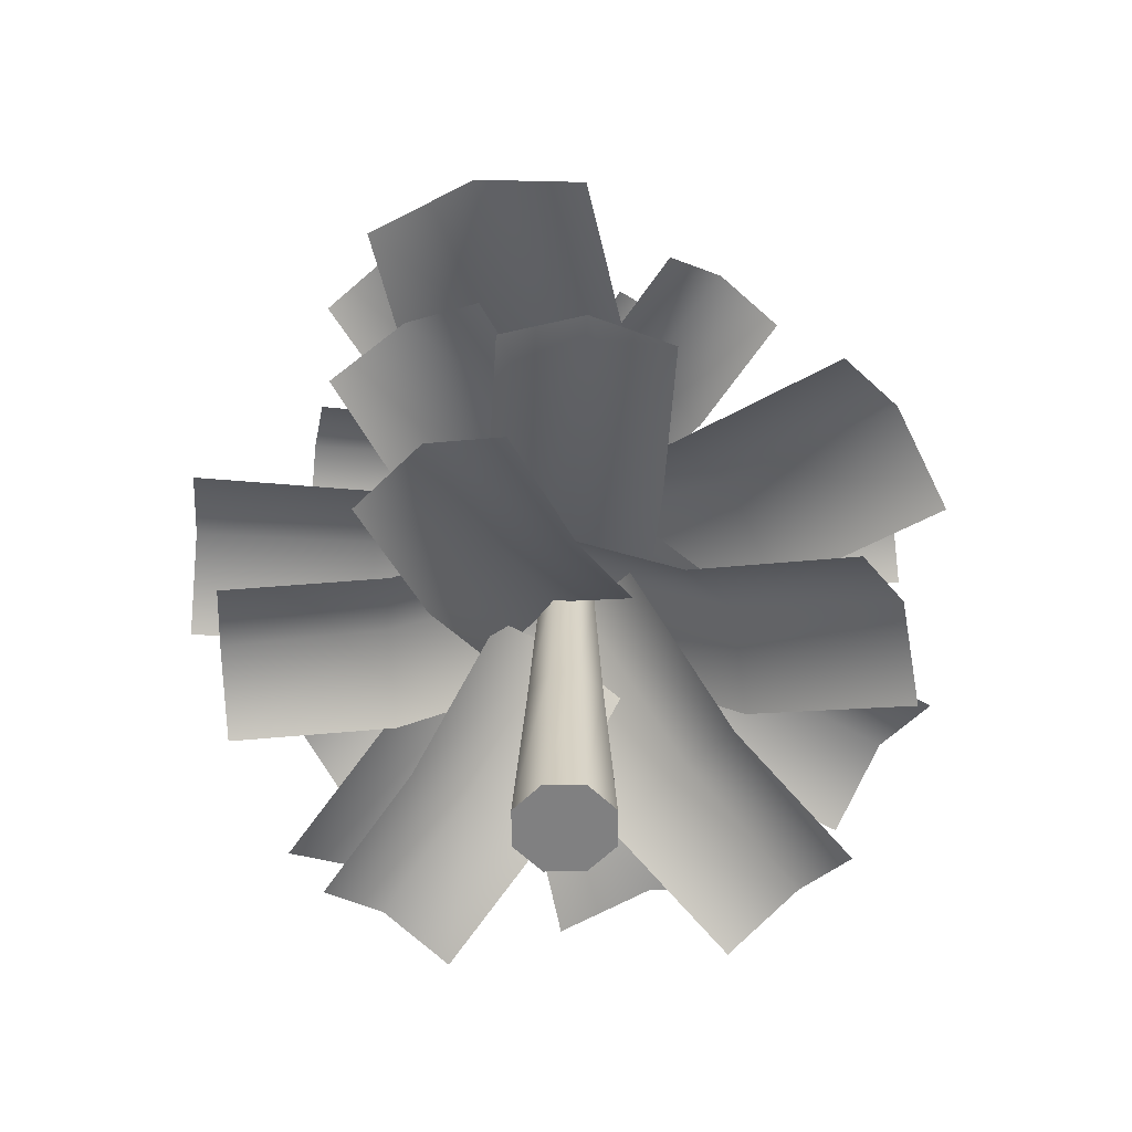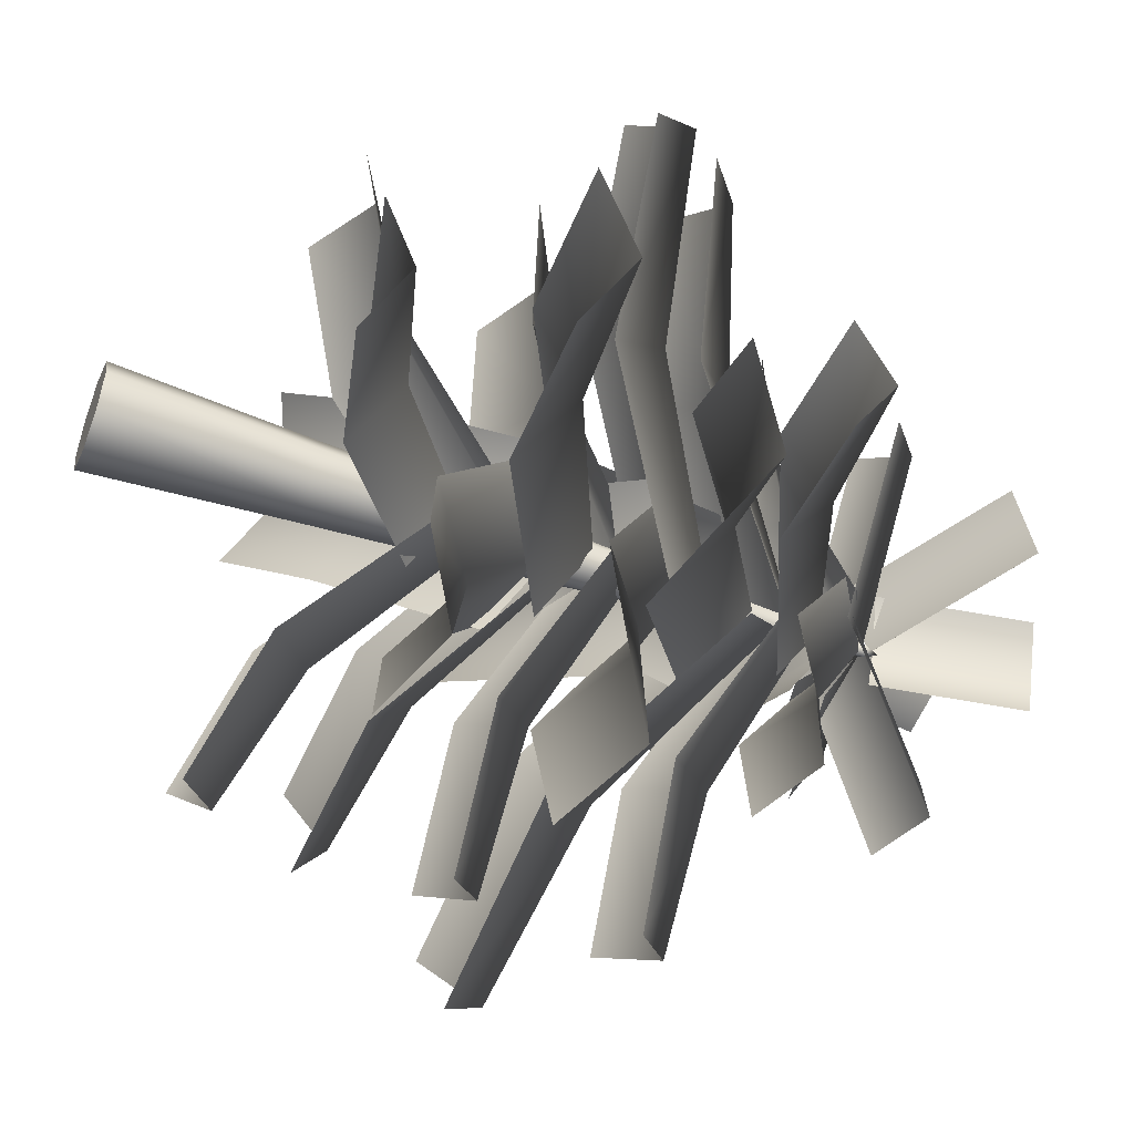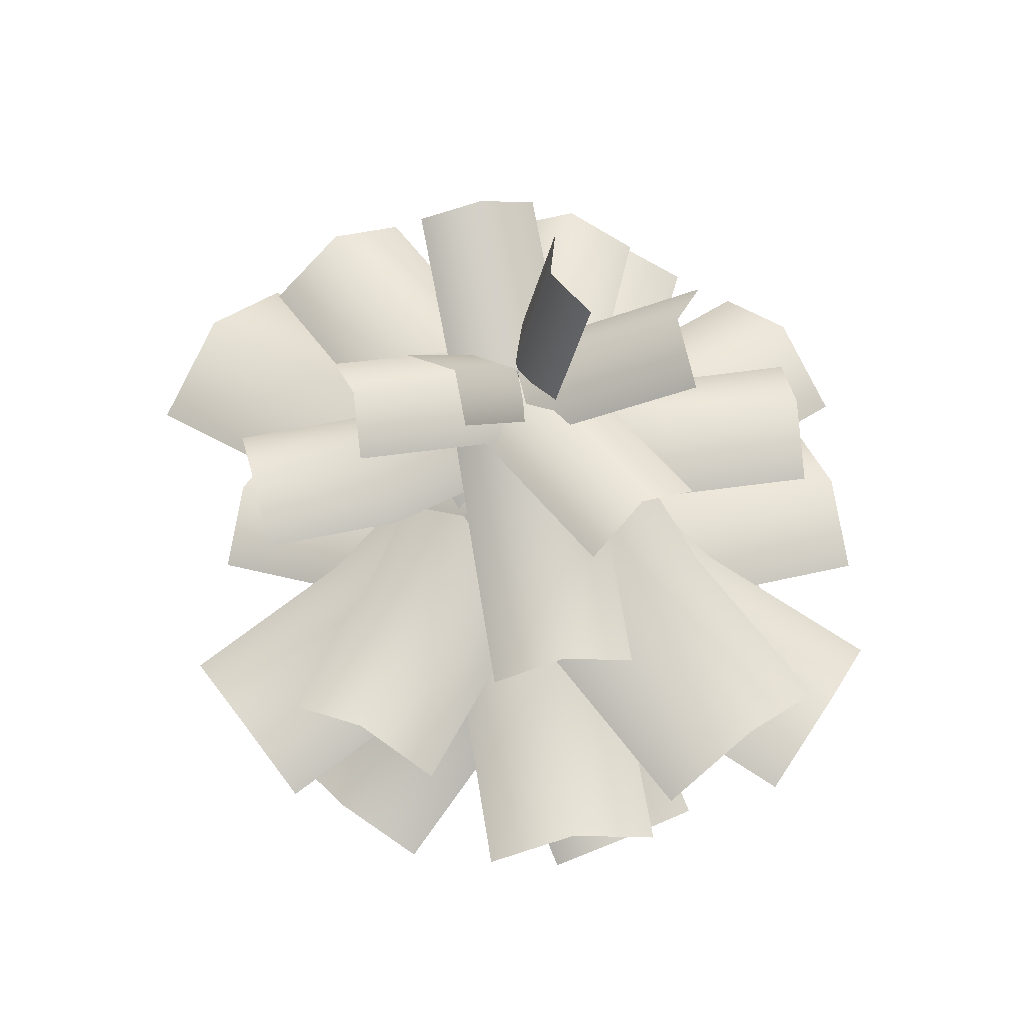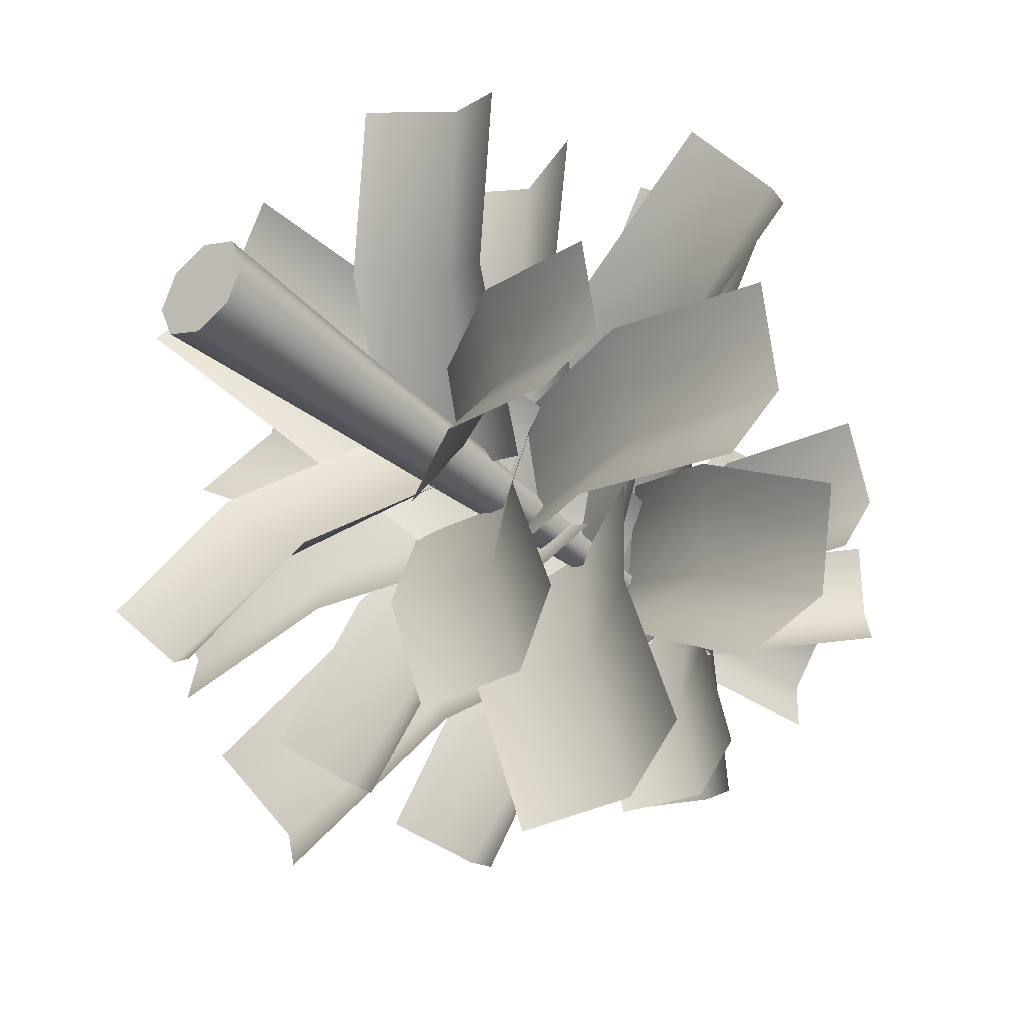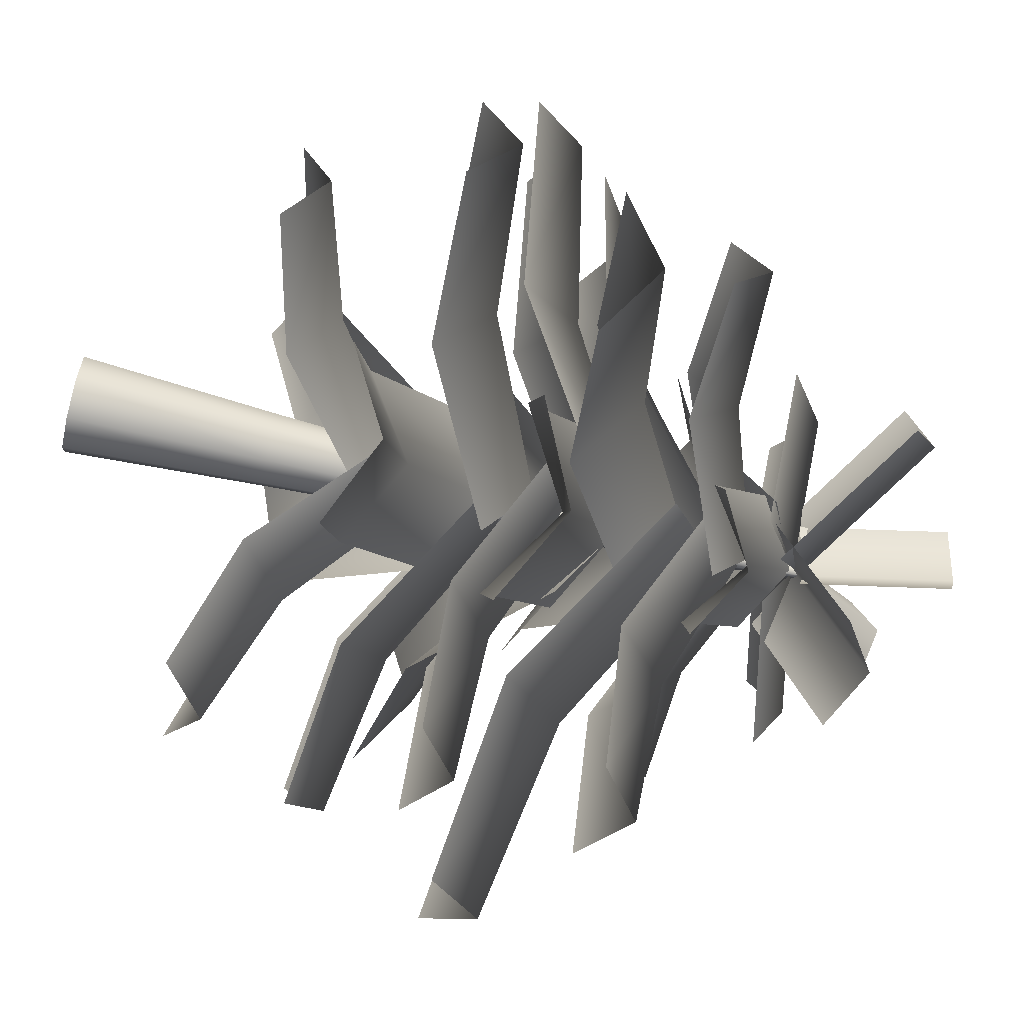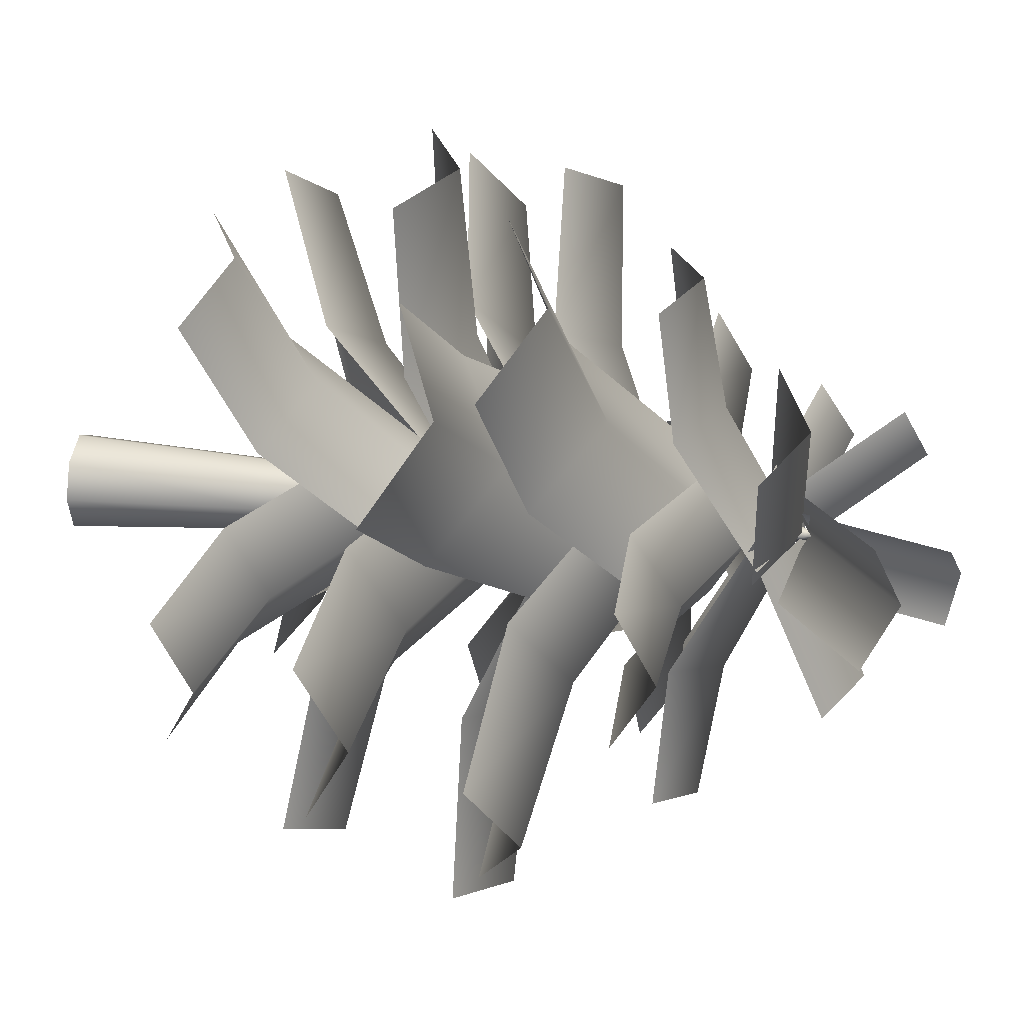
<metadata>
{"format":"obj","ext":"obj","renderer":"f3d","projection":"perspective","resolution":1024,"background":"white","views":[{"elev":-60.1,"azim":-112.2,"up":"+Y"},{"elev":-51.7,"azim":68.8,"up":"+Z"},{"elev":60.7,"azim":-1.6,"up":"+Y"},{"elev":-34.9,"azim":39.3,"up":"+Z"},{"elev":-73.0,"azim":76.4,"up":"+Z"},{"elev":24.6,"azim":100.5,"up":"+Z"}]}
</metadata>
<code>
g p037v001_h
v -0.1693 0 -0.1693
v -0.1835 0.948 0.003808
v -0.2395 0 0
v -0.1304 0.948 -0.1244
v 0 0 -0.2395
v -0.1403 1.798 0.01006
v -0.002153 0.948 -0.1775
v 0.1693 0 -0.1693
v -0.09985 1.798 -0.08759
v -0.08942 2.822 -0.0004158
v 0.1261 0.948 -0.1244
v 0.2395 0 0
v 0.1792 0.948 0.003808
v -0.002199 1.798 -0.128
v 0.09545 1.798 -0.08759
v 0.1359 1.798 0.01006
v 0.08235 2.822 -0.0004158
v -0.003536 2.822 -0.0863
v 0.0288 3.54 0.006313
v -0.005873 3.54 -0.02836
v -0.04055 3.54 0.006313
v -0.005873 3.612 0.006313
v 0.1693 0 0.1693
v 0.1792 0.948 0.003808
v 0.2395 0 0
v 0.1261 0.948 0.132
v 0 0 0.2395
v 0.1359 1.798 0.01006
v -0.002153 0.948 0.1851
v -0.1693 0 0.1693
v 0.09545 1.798 0.1077
v 0.08235 2.822 -0.0004158
v -0.1304 0.948 0.132
v -0.2395 0 0
v -0.1835 0.948 0.003808
v -0.002199 1.798 0.1481
v -0.09985 1.798 0.1077
v -0.1403 1.798 0.01006
v -0.08942 2.822 -0.0004158
v -0.003536 2.822 0.08547
v -0.04055 3.54 0.006313
v -0.005873 3.54 0.04099
v 0.0288 3.54 0.006313
v -0.005873 3.612 0.006313
v 0 0 0.2395
v 0.1693 0 0.1693
v -0.1693 0 0.1693
v -0.2395 0 0
v -0.1693 0 -0.1693
v 0 0 -0.2395
v 0.1693 0 -0.1693
v 0.2395 0 0
v 0.01767 1.856 0.1007
v 0.3759 1.692 -0.1102
v 0.6467 1.085 0.5057
v 0.2899 1.281 0.7281
v -0.09873 1.044 0.7918
v -0.3696 1.65 0.1759
v 0.1809 0.7883 1.486
v 0.5681 0.9942 1.411
v 0.9263 0.8297 1.2
v 0.1074 1.597 -0.01098
v -0.02771 1.417 -0.3396
v 0.6005 0.9383 -0.5014
v 0.742 1.15 -0.1737
v 0.7883 0.9547 0.1836
v 0.1601 1.433 0.3454
v 1.449 0.7965 0.007326
v 1.396 0.9602 -0.349
v 1.261 0.7801 -0.6776
v 0.03885 2.458 0.05756
v -0.2679 2.263 0.3093
v -0.7829 1.902 -0.326
v -0.4755 2.138 -0.5781
v -0.168 1.89 -0.8171
v 0.3469 2.251 -0.1817
v -0.6533 1.89 -1.425
v -0.9614 2.098 -1.186
v -1.268 1.903 -0.9338
v -0.008776 3.122 -0.009747
v -0.2766 2.89 0.433
v -1.091 2.278 -0.1085
v -0.8224 2.562 -0.5522
v -0.508 2.231 -0.9339
v 0.3066 2.843 -0.3924
v -1.316 2.087 -1.496
v -1.632 2.366 -1.113
v -1.899 2.134 -0.6704
v 0.02846 2.012 -0.05401
v -0.3567 1.831 -0.178
v -0.08434 1.361 -0.887
v 0.3061 1.581 -0.7675
v 0.6411 1.325 -0.5841
v 0.3687 1.796 0.1249
v 0.9345 1.218 -1.297
v 0.5942 1.434 -1.476
v 0.209 1.253 -1.6
v 0.01478 3.309 0.004889
v -0.01482 3.105 -0.3336
v 0.7072 2.8 -0.3865
v 0.737 3.056 -0.04801
v 0.7654 2.821 0.2994
v 0.04347 3.127 0.3523
v 1.444 2.853 0.2418
v 1.416 3.036 -0.1056
v 1.386 2.832 -0.4441
v 0.02178 2.994 -0.004078
v -0.2363 2.751 -0.3462
v 0.4955 2.277 -0.8107
v 0.759 2.572 -0.473
v 0.9738 2.307 -0.08573
v 0.2421 2.78 0.3788
v 1.692 2.245 -0.5563
v 1.472 2.459 -0.9392
v 1.214 2.215 -1.281
v -0.0001736 3.515 -0.005136
v -0.3185 3.332 -0.06625
v -0.1568 2.97 -0.6924
v 0.1626 3.203 -0.6353
v 0.4717 2.975 -0.5323
v 0.31 3.336 0.09386
v 0.6302 2.934 -1.152
v 0.32 3.113 -1.251
v 0.001701 2.93 -1.312
v 0.03562 2.783 0.04322
v 0.2614 2.502 -0.3652
v 1.026 1.944 0.1873
v 0.8051 2.275 0.5986
v 0.4969 2.019 0.9905
v -0.2675 2.577 0.4379
v 1.281 1.906 1.52
v 1.585 2.113 1.126
v 1.81 1.832 0.7171
v -0.0221 2.647 0.02176
v 0.2747 2.414 0.3851
v -0.4536 1.843 0.8953
v -0.7546 2.13 0.5327
v -0.978 1.831 0.1316
v -0.2497 2.401 -0.3786
v -1.722 1.696 0.6436
v -1.494 1.942 1.044
v -1.197 1.709 1.407
v 0.01015 3.199 0.01511
v 0.3658 2.957 -0.2947
v 0.9143 2.387 0.4316
v 0.5586 2.684 0.7413
v 0.1634 2.385 0.9966
v -0.3851 2.954 0.2704
v 0.7139 2.258 1.727
v 1.109 2.503 1.472
v 1.465 2.261 1.162
v 0.01101 2.365 0.08239
v 0.4297 2.152 0.01931
v 0.544 1.754 0.8854
v 0.1253 2.007 0.9485
v -0.2945 1.752 0.9951
v -0.4088 2.15 0.1289
v -0.1861 1.739 1.823
v 0.2337 1.953 1.777
v 0.6525 1.741 1.714
v -0.008465 3.512 0.008919
v 0.3296 3.354 -0.04957
v 0.4305 2.964 0.6062
v 0.09187 3.164 0.661
v -0.235 2.928 0.6885
v -0.3358 3.318 0.03272
v -0.1495 2.857 1.337
v 0.1779 3.052 1.313
v 0.516 2.894 1.255
v -0.4547 3.716 -0.7949
v -0.01303 3.544 0.006767
v -0.3104 3.405 0.005217
v -0.1573 3.855 -0.7933
v 0.09905 3.676 -0.9101
v 0.2434 3.365 -0.1101
v 0.183 4.224 -0.3177
v -0.01273 3.587 0.003603
v 0.02043 3.531 -0.2552
v 0.1498 4.28 -0.0589
v 0.3294 4.23 0.1293
v 0.1669 3.537 0.1918
v 0.82 3.385 0.6027
v 0.005535 3.529 0.01164
v 0.2642 3.328 -0.1509
v 0.5613 3.586 0.7652
v 0.327 3.415 0.964
v -0.2288 3.358 0.2104
v -0.2572 3.964 0.5573
v -0.004646 3.571 0.004642
v 0.03774 3.452 0.2307
v -0.2995 4.082 0.3313
v -0.5199 4.034 0.2106
v -0.225 3.522 -0.116
v -0.07109 2.124 -0.02327
v -0.1664 1.92 0.3582
v -0.895 1.468 0.1106
v -0.8056 1.711 -0.273
v -0.6459 1.476 -0.6358
v 0.08265 1.929 -0.3883
v -1.38 1.386 -0.8819
v -1.533 1.581 -0.5169
v -1.629 1.378 -0.1355
v -0.08546 1.66 -0.08604
v -0.3262 1.502 0.2051
v -0.7674 0.9724 -0.2507
v -0.5328 1.166 -0.5522
v -0.2234 0.9351 -0.7335
v 0.2178 1.465 -0.2778
v -0.6907 0.7362 -1.245
v -0.994 0.9318 -1.053
v -1.235 0.7735 -0.7624
v 0.07756 2.221 0.00119
v -0.03025 1.992 -0.4127
v 0.8263 1.563 -0.597
v 0.9362 1.836 -0.1815
v 1.014 1.582 0.2408
v 0.1576 2.011 0.4251
v 1.842 1.549 0.05793
v 1.762 1.758 -0.366
v 1.655 1.53 -0.7799
v -0.01295 3.266 -0.002153
v -0.3274 3.058 0.2302
v -0.8016 2.699 -0.4166
v -0.4856 2.966 -0.6519
v -0.1762 2.684 -0.8654
v 0.298 3.043 -0.2187
v -0.6193 2.704 -1.486
v -0.9303 2.928 -1.269
v -1.245 2.719 -1.037
v 0.871 3.87 -0.2318
v -0.004168 3.567 0.006077
v 0.1223 3.406 -0.2712
v 0.7445 4.032 0.04551
v 0.8198 3.904 0.3425
v 0.07114 3.439 0.3031
v -0.7613 3.541 0.4689
v -0.009436 3.529 0.01197
v 0.01525 3.36 0.2772
v -0.786 3.71 0.2036
v -0.885 3.564 -0.05373
v -0.1084 3.383 -0.2454
v -0.0551 2.082 0.0887
v 0.3269 1.919 0.3233
v -0.09577 1.233 0.8582
v -0.4897 1.43 0.6314
v -0.7247 1.174 0.2843
v -0.3021 1.86 -0.2505
v -1.236 0.8575 0.8762
v -0.9893 1.08 1.215
v -0.6073 0.9164 1.45
v -0.01387 2.946 0.02775
v 0.3252 2.719 0.2091
v -0.08979 2.329 0.9072
v -0.4265 2.602 0.7245
v -0.7775 2.371 0.5208
v -0.3624 2.76 -0.1773
v -1.16 2.351 1.198
v -0.8115 2.537 1.403
v -0.4724 2.31 1.585
v -0.01684 3.392 -0.001434
v 0.05472 3.219 0.3248
v -0.6174 2.937 0.4851
v -0.6892 3.16 0.1558
v -0.7602 2.917 -0.1528
v -0.08808 3.199 -0.3131
v -1.392 2.955 -0.01375
v -1.32 3.149 0.2979
v -1.249 2.975 0.6242
v 0.004246 2.653 -0.01918
v -0.4109 2.421 -0.1433
v -0.1319 2.02 -1.009
v 0.2824 2.297 -0.8852
v 0.703 2.037 -0.7479
v 0.4239 2.437 0.1181
v 0.9613 2.039 -1.573
v 0.5416 2.254 -1.71
v 0.1265 2.022 -1.835
g p037v001_h_0
f 3 2 1
f 2 4 1
f 1 4 5
f 2 6 4
f 4 7 5
f 5 7 8
f 6 9 4
f 4 9 7
f 9 6 10
f 7 11 8
f 8 11 12
f 11 13 12
f 9 14 7
f 7 14 11
f 11 15 13
f 14 15 11
f 15 16 13
f 15 17 16
f 9 18 14
f 15 14 18
f 15 18 17
f 9 10 18
f 17 18 19
f 18 10 20
f 18 20 19
f 10 21 20
f 19 20 22
f 20 21 22
f 25 24 23
f 24 26 23
f 23 26 27
f 24 28 26
f 26 29 27
f 27 29 30
f 28 31 26
f 26 31 29
f 28 32 31
f 29 33 30
f 30 33 34
f 33 35 34
f 31 36 29
f 29 36 33
f 33 37 35
f 36 37 33
f 37 38 35
f 37 39 38
f 31 40 36
f 37 36 40
f 37 40 39
f 31 32 40
f 39 40 41
f 40 32 42
f 40 42 41
f 32 43 42
f 41 42 44
f 42 43 44
f 47 46 45
f 48 46 47
f 49 46 48
f 50 46 49
f 51 46 50
f 52 46 51
g p037v001_h_1
f 55 54 53
f 56 55 53
f 56 53 57
f 53 58 57
f 56 57 59
f 60 56 59
f 56 60 55
f 60 61 55
f 64 63 62
f 65 64 62
f 65 62 66
f 62 67 66
f 65 66 68
f 69 65 68
f 65 69 64
f 69 70 64
f 73 72 71
f 74 73 71
f 74 71 75
f 71 76 75
f 74 75 77
f 78 74 77
f 74 78 73
f 78 79 73
f 82 81 80
f 83 82 80
f 83 80 84
f 80 85 84
f 83 84 86
f 87 83 86
f 83 87 82
f 87 88 82
f 91 90 89
f 92 91 89
f 92 89 93
f 89 94 93
f 92 93 95
f 96 92 95
f 92 96 91
f 96 97 91
f 100 99 98
f 101 100 98
f 101 98 102
f 98 103 102
f 101 102 104
f 105 101 104
f 101 105 100
f 105 106 100
f 109 108 107
f 110 109 107
f 110 107 111
f 107 112 111
f 110 111 113
f 114 110 113
f 110 114 109
f 114 115 109
f 118 117 116
f 119 118 116
f 119 116 120
f 116 121 120
f 119 120 122
f 123 119 122
f 119 123 118
f 123 124 118
f 127 126 125
f 128 127 125
f 128 125 129
f 125 130 129
f 128 129 131
f 132 128 131
f 128 132 127
f 132 133 127
f 136 135 134
f 137 136 134
f 137 134 138
f 134 139 138
f 137 138 140
f 141 137 140
f 137 141 136
f 141 142 136
f 145 144 143
f 146 145 143
f 146 143 147
f 143 148 147
f 146 147 149
f 150 146 149
f 146 150 145
f 150 151 145
f 154 153 152
f 155 154 152
f 155 152 156
f 152 157 156
f 155 156 158
f 159 155 158
f 155 159 154
f 159 160 154
f 163 162 161
f 164 163 161
f 164 161 165
f 161 166 165
f 164 165 167
f 168 164 167
f 164 168 163
f 168 169 163
f 172 171 170
f 171 173 170
f 174 173 171
f 175 174 171
f 178 177 176
f 177 179 176
f 180 179 177
f 181 180 177
f 184 183 182
f 183 185 182
f 186 185 183
f 187 186 183
f 190 189 188
f 189 191 188
f 192 191 189
f 193 192 189
f 196 195 194
f 197 196 194
f 197 194 198
f 194 199 198
f 197 198 200
f 201 197 200
f 197 201 196
f 201 202 196
f 205 204 203
f 206 205 203
f 206 203 207
f 203 208 207
f 206 207 209
f 210 206 209
f 206 210 205
f 210 211 205
f 214 213 212
f 215 214 212
f 215 212 216
f 212 217 216
f 215 216 218
f 219 215 218
f 215 219 214
f 219 220 214
f 223 222 221
f 224 223 221
f 224 221 225
f 221 226 225
f 224 225 227
f 228 224 227
f 224 228 223
f 228 229 223
f 232 231 230
f 231 233 230
f 234 233 231
f 235 234 231
f 238 237 236
f 237 239 236
f 240 239 237
f 241 240 237
f 244 243 242
f 245 244 242
f 245 242 246
f 242 247 246
f 245 246 248
f 249 245 248
f 245 249 244
f 249 250 244
f 253 252 251
f 254 253 251
f 254 251 255
f 251 256 255
f 254 255 257
f 258 254 257
f 254 258 253
f 258 259 253
f 262 261 260
f 263 262 260
f 263 260 264
f 260 265 264
f 263 264 266
f 267 263 266
f 263 267 262
f 267 268 262
f 271 270 269
f 272 271 269
f 272 269 273
f 269 274 273
f 272 273 275
f 276 272 275
f 272 276 271
f 276 277 271

</code>
